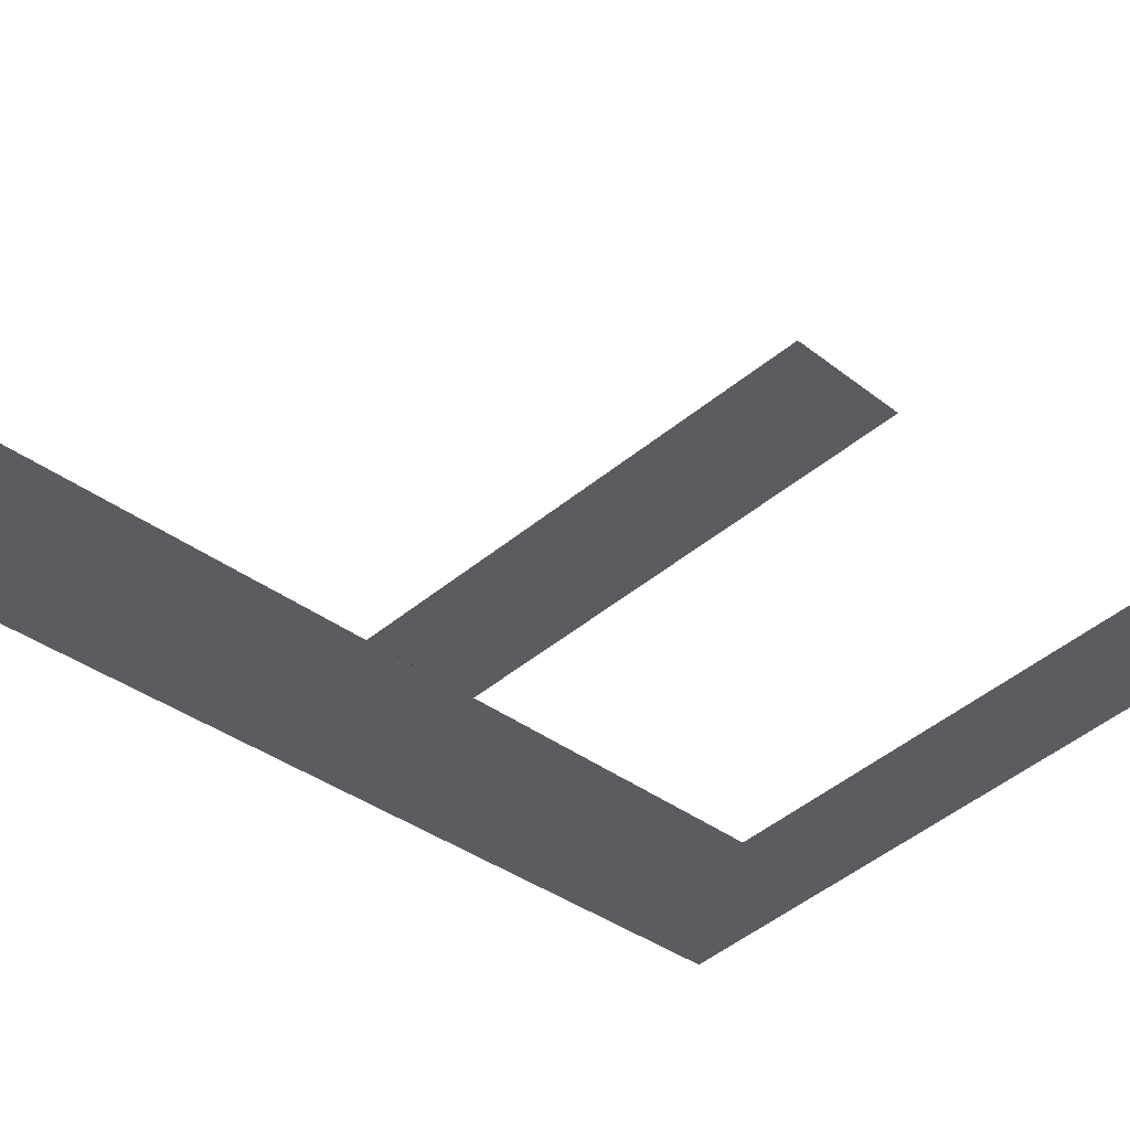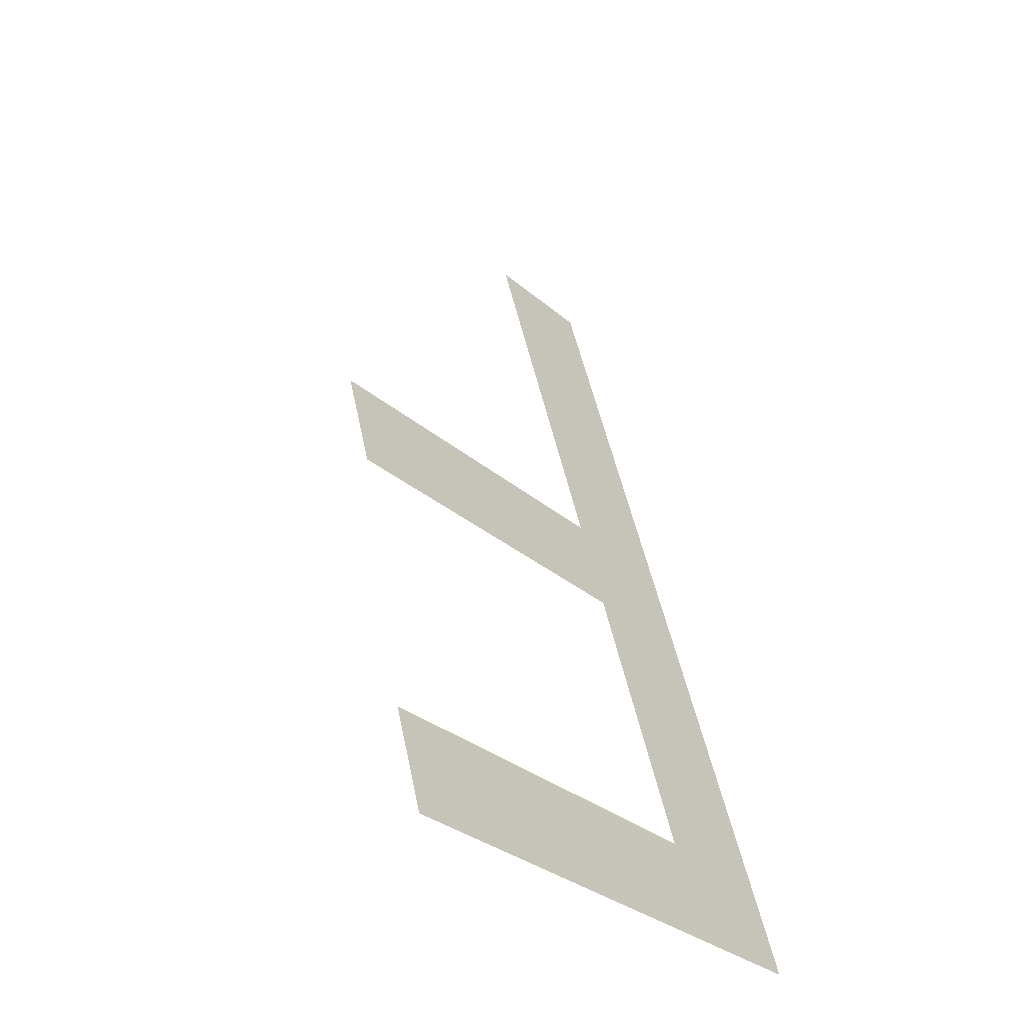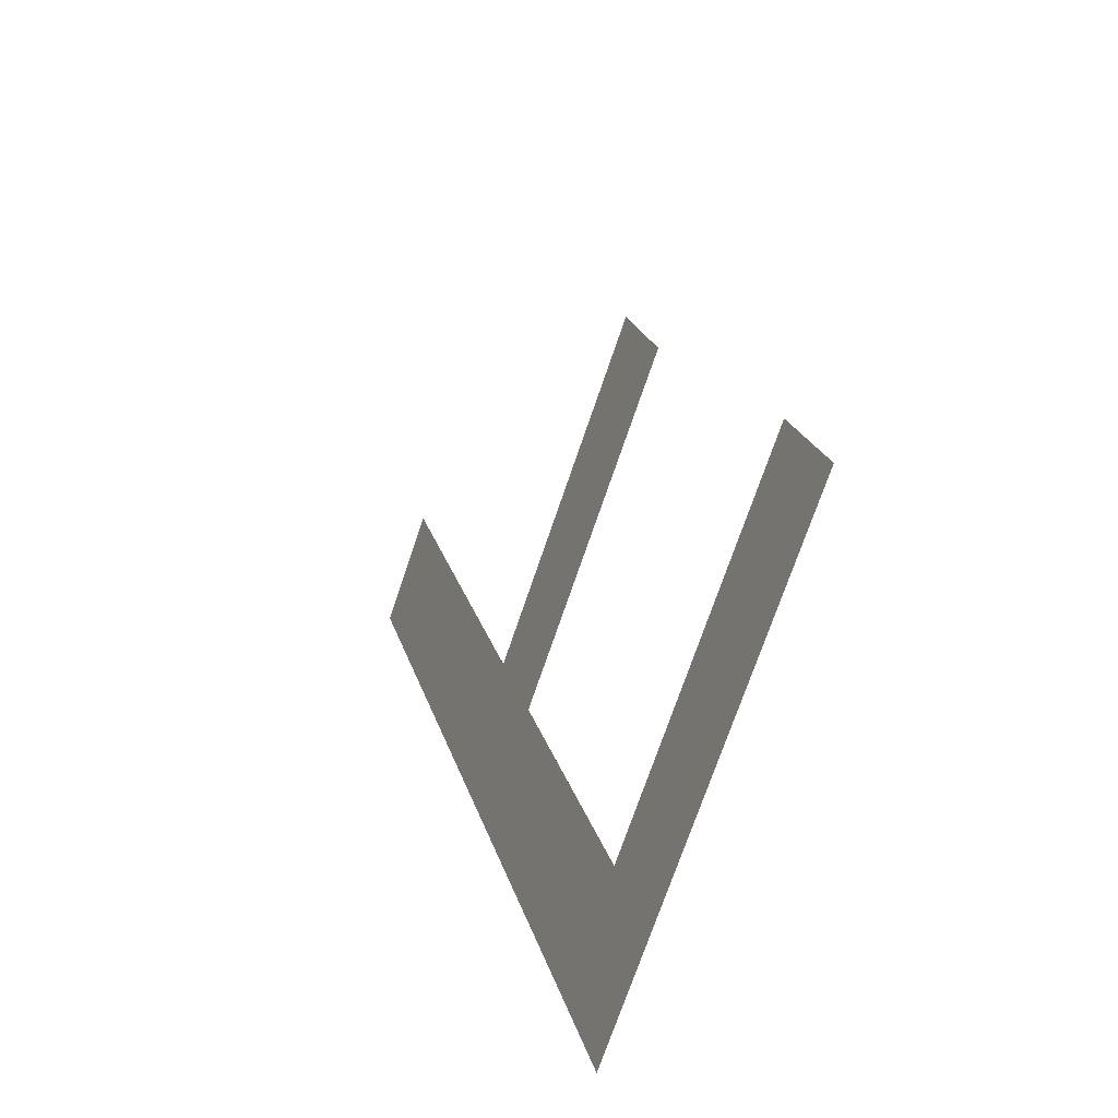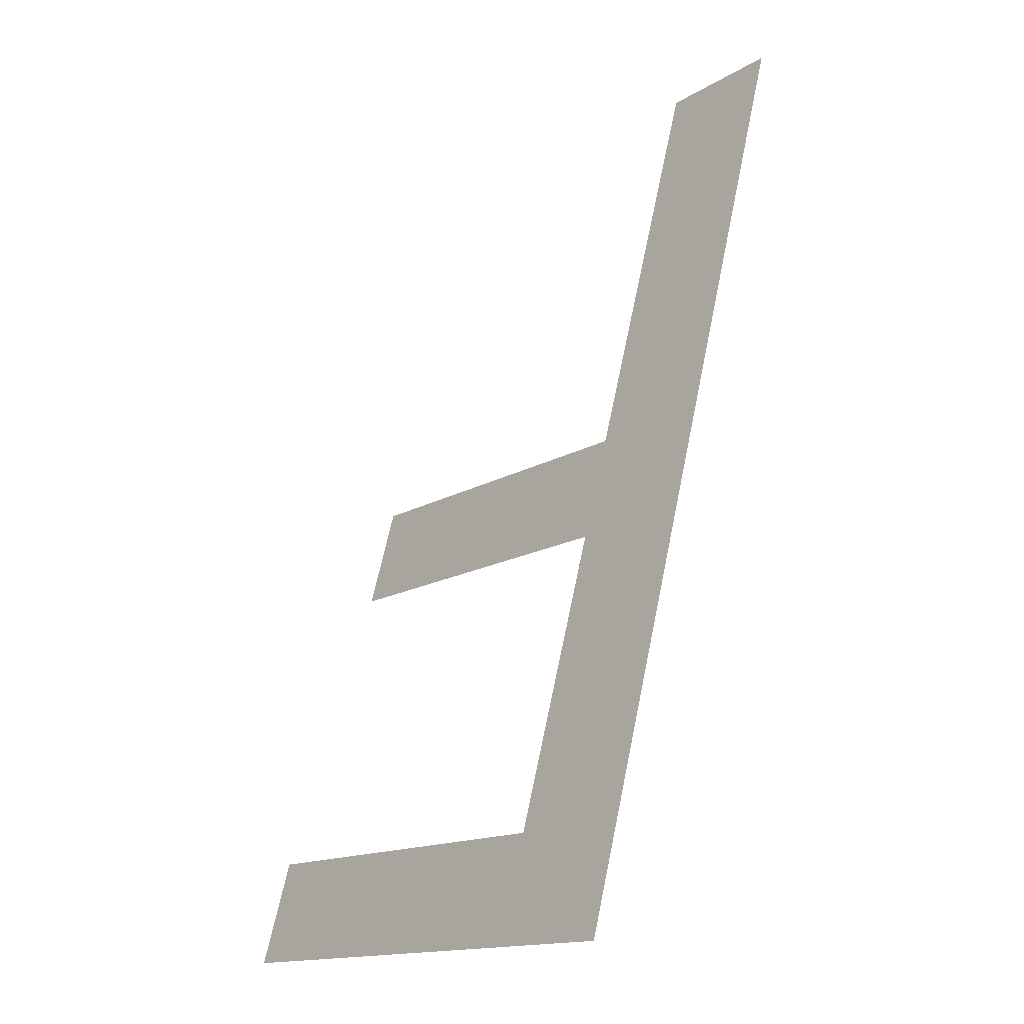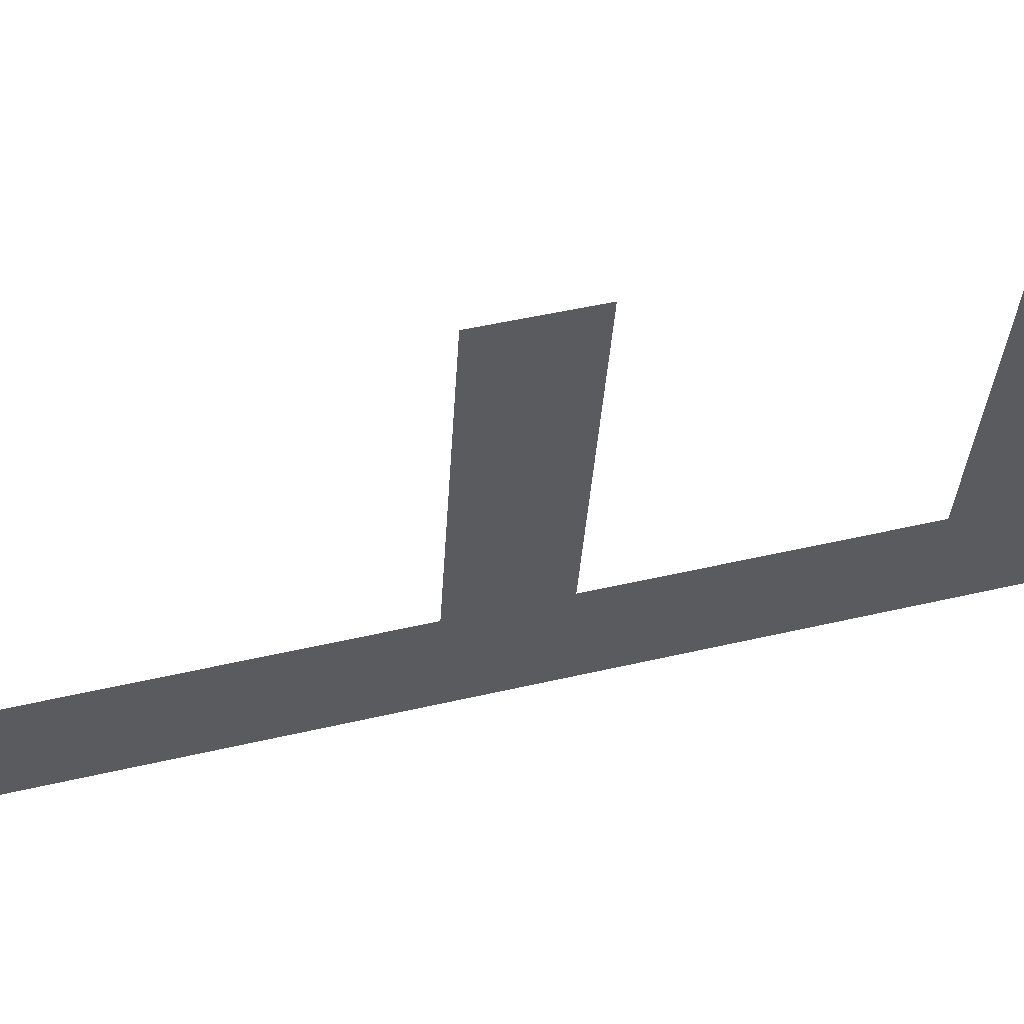
<metadata>
{"format":"obj","ext":"obj","renderer":"f3d","projection":"perspective","resolution":1024,"background":"white","views":[{"elev":-49.9,"azim":41.8,"up":"+Y"},{"elev":-31.2,"azim":129.6,"up":"+Z"},{"elev":-73.1,"azim":71.2,"up":"+Z"},{"elev":-15.3,"azim":-128.5,"up":"+Z"},{"elev":-33.2,"azim":86.9,"up":"+Y"}]}
</metadata>
<code>
o mesh57/mesh57-geometry#mesh57-geometry
v 0.02711 0.09235 -0.2114
v 0.02966 0.0918 -0.2093
v 0.02711 0.08756 -0.1935
v 0.03752 0.09235 -0.2114
v 0.02966 0.08756 -0.1935
v 0.03752 0.0918 -0.2093
v 0.02966 0.09025 -0.2036
v 0.02966 0.0897 -0.2015
v 0.03691 0.09025 -0.2036
v 0.03691 0.0897 -0.2015
f 1 2 3
f 2 1 4
f 3 2 1
f 4 1 2
f 2 5 3
f 3 5 2
f 2 4 6
f 6 4 2
f 5 2 7
f 7 2 5
f 5 7 8
f 8 7 5
f 9 8 7
f 7 8 9
f 8 9 10
f 10 9 8

</code>
